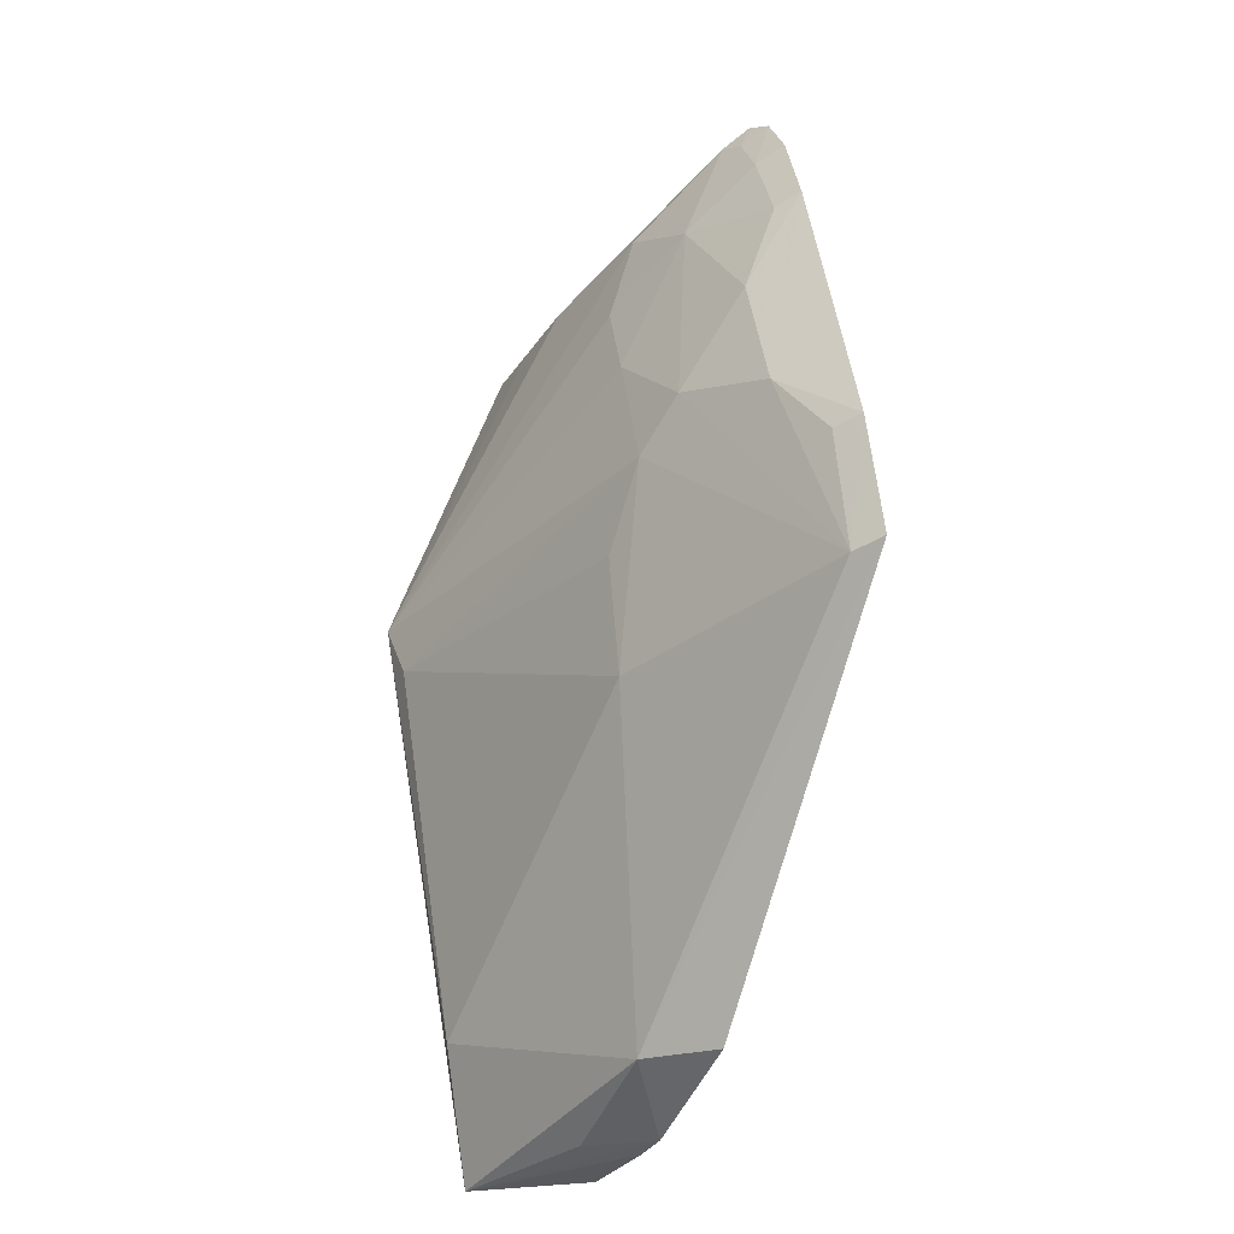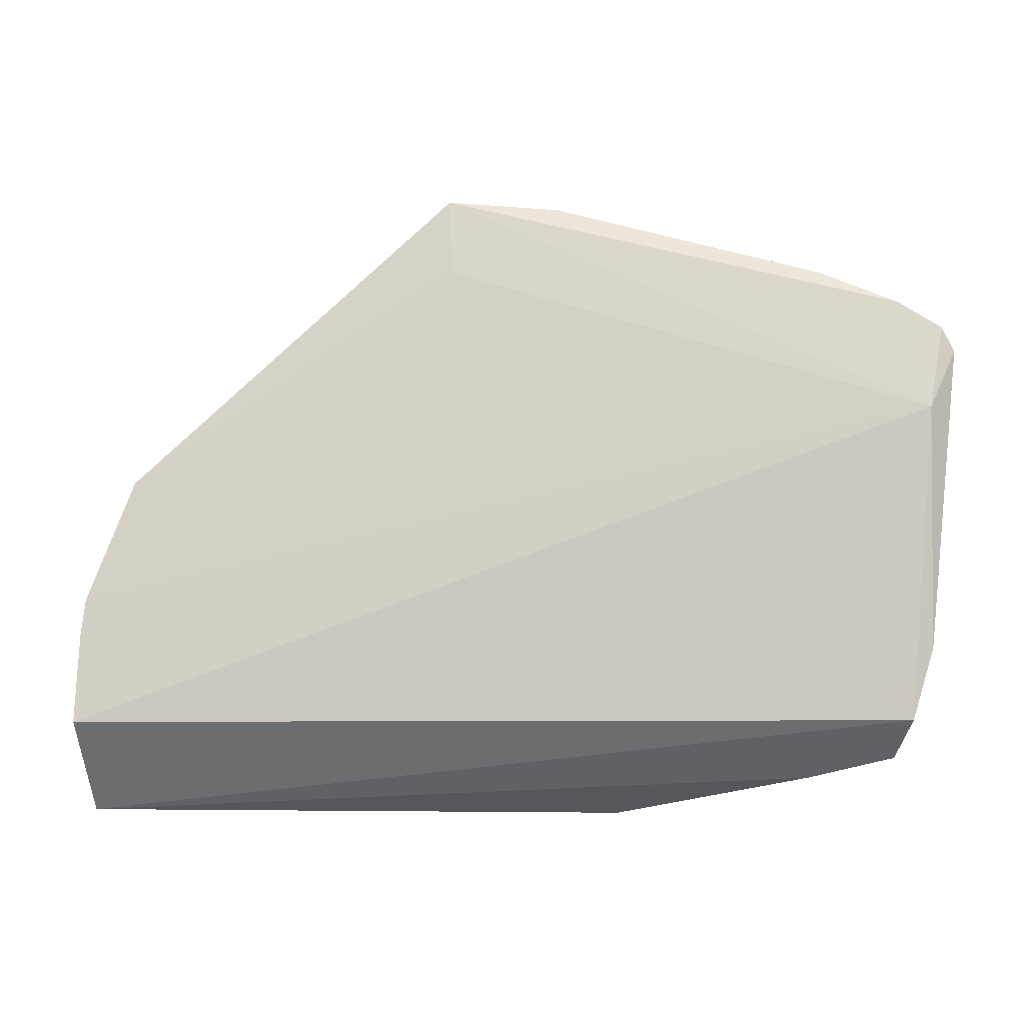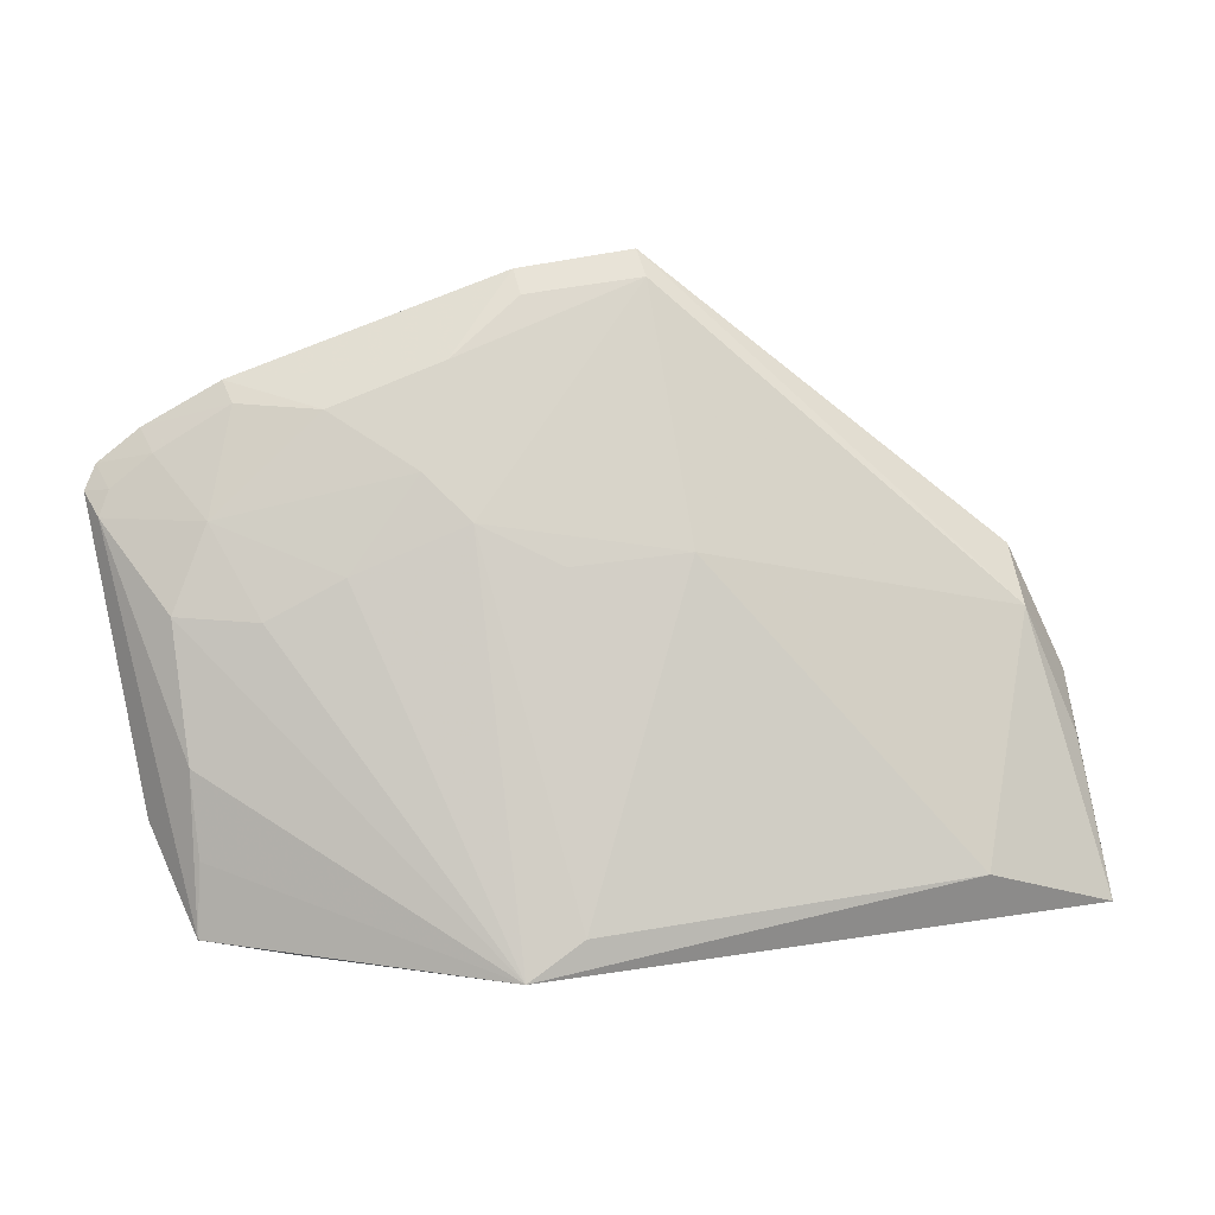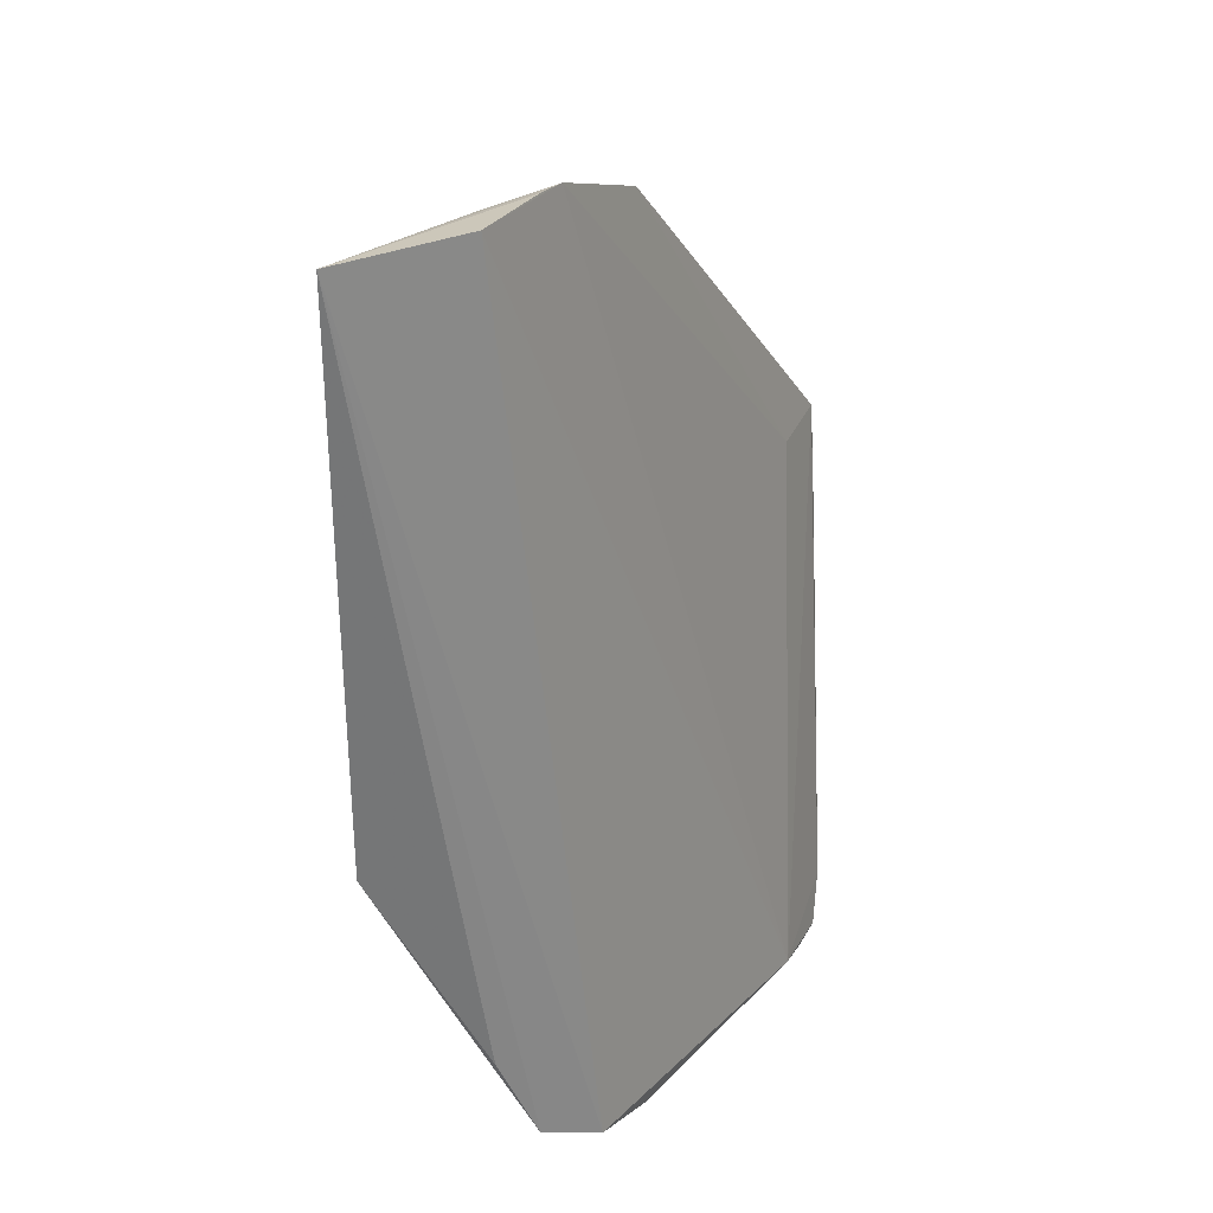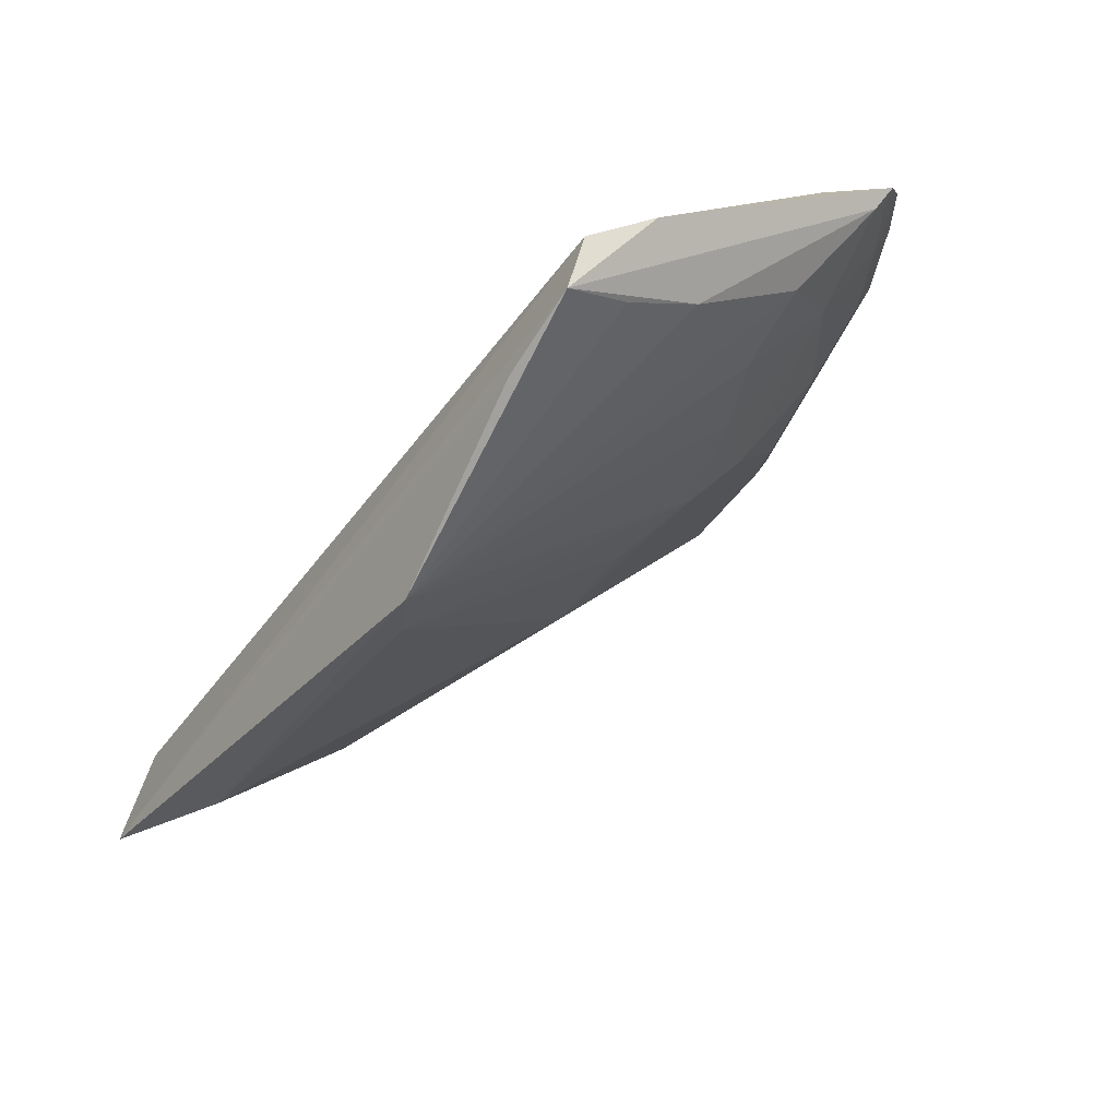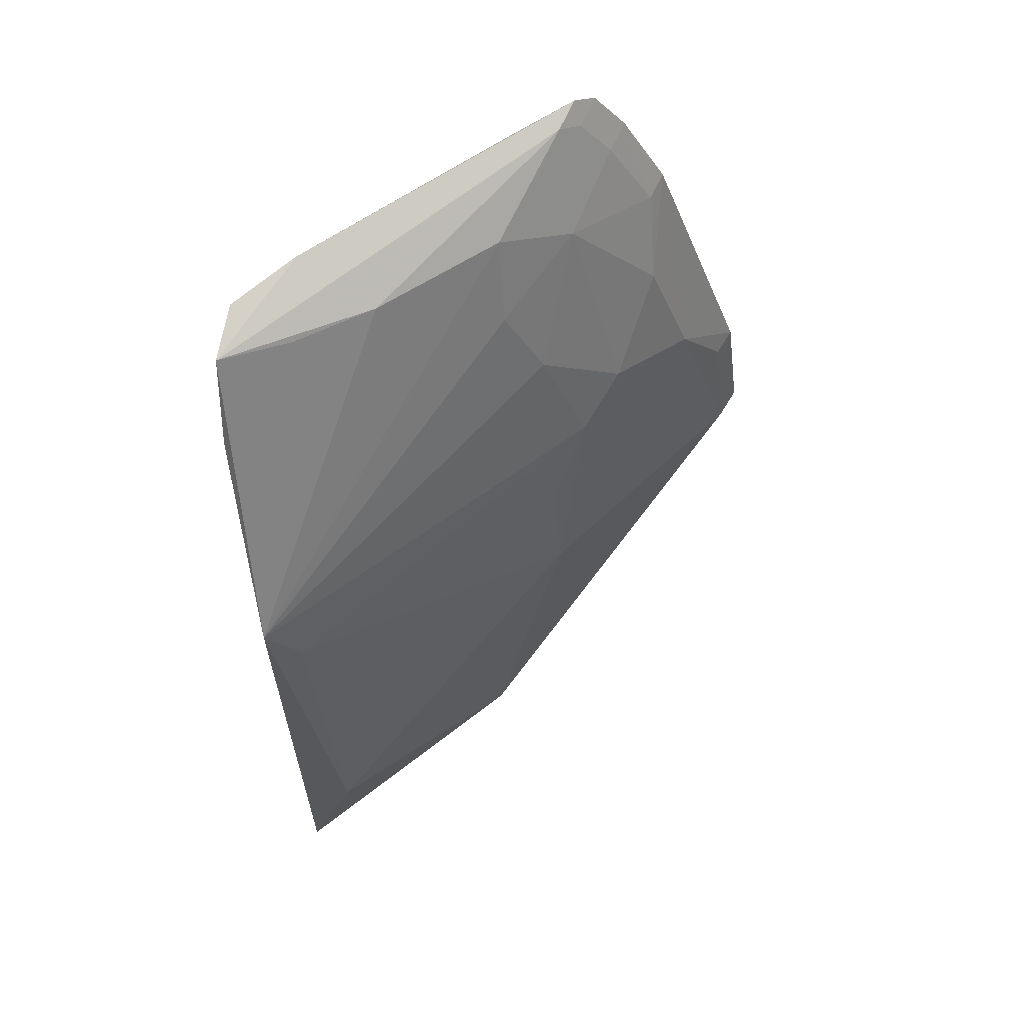
<metadata>
{"format":"obj","ext":"obj","renderer":"f3d","projection":"perspective","resolution":1024,"background":"white","views":[{"elev":65.6,"azim":-98.4,"up":"+Y"},{"elev":-38.5,"azim":-3.0,"up":"+Y"},{"elev":30.3,"azim":166.1,"up":"+Y"},{"elev":-60.3,"azim":-89.2,"up":"+Y"},{"elev":-35.3,"azim":56.4,"up":"+Z"},{"elev":-30.2,"azim":92.3,"up":"+Z"}]}
</metadata>
<code>
v 0.06465 0.1161 0.06386
v 0.07163 0.1102 0.06136
v 0.03255 0.07129 0.01214
v -0.03525 0.06915 0.01325
v -0.03713 0.07322 0.02762
v 0.007504 0.1303 0.05927
v 0.04516 0.1058 0.04257
v 0.06817 0.1027 0.05934
v 0.06674 0.07103 0.0369
v 0.007668 0.1071 0.03683
v -0.03128 0.1005 0.04165
v 0.05893 0.1097 0.05188
v 0.06996 0.1126 0.06315
v 0.05546 0.0693 0.02562
v 0.0691 0.07856 0.04162
v -0.02004 0.07545 0.01342
v 0.03107 0.1108 0.04244
v -0.03657 0.08697 0.03461
v 0.00783 0.1324 0.06267
v 0.06372 0.1144 0.0605
v 0.06408 0.1011 0.0468
v 0.06547 0.06971 0.03018
v 0.02556 0.07493 0.01358
v -0.03025 0.09719 0.03306
v 0.03577 0.1151 0.04735
v -0.03695 0.08312 0.03261
v 0.008262 0.1232 0.0591
v 0.07042 0.1084 0.05806
v 0.0689 0.1109 0.05989
v 0.05458 0.1014 0.04267
v 0.06415 0.08719 0.03775
v 0.02179 0.1066 0.0378
v -0.0351 0.0832 0.02633
v 0.04497 0.1197 0.05587
v 0.06426 0.07791 0.0333
v 0.05449 0.1193 0.06071
v 0.03098 0.1242 0.05589
v 0.02193 0.1311 0.06325
v 0.05517 0.1209 0.06373
v 0.02172 0.1292 0.06018
f 9 5 4
f 9 8 5
f 13 8 2
f 13 1 8
f 14 4 3
f 15 2 8
f 15 8 9
f 16 3 4
f 17 7 3
f 17 10 6
f 18 5 8
f 19 8 1
f 20 1 13
f 22 9 4
f 22 4 14
f 22 15 9
f 22 14 3
f 22 2 15
f 23 16 10
f 23 3 16
f 23 17 3
f 24 16 4
f 24 6 10
f 24 10 16
f 24 19 6
f 24 11 19
f 24 18 11
f 25 12 7
f 25 7 17
f 25 17 6
f 26 18 4
f 26 4 5
f 26 5 18
f 27 18 8
f 27 11 18
f 27 19 11
f 27 8 19
f 28 12 20
f 28 21 12
f 28 2 22
f 29 20 13
f 29 13 2
f 29 28 20
f 29 2 28
f 30 21 3
f 30 3 7
f 30 7 12
f 30 12 21
f 31 3 21
f 31 28 22
f 31 21 28
f 32 23 10
f 32 10 17
f 32 17 23
f 33 24 4
f 33 4 18
f 33 18 24
f 34 12 25
f 35 31 22
f 35 22 3
f 35 3 31
f 36 20 12
f 36 12 34
f 36 1 20
f 37 34 25
f 37 25 6
f 38 19 1
f 38 6 19
f 39 38 1
f 39 1 36
f 39 36 34
f 39 34 37
f 39 37 38
f 40 38 37
f 40 37 6
f 40 6 38

</code>
